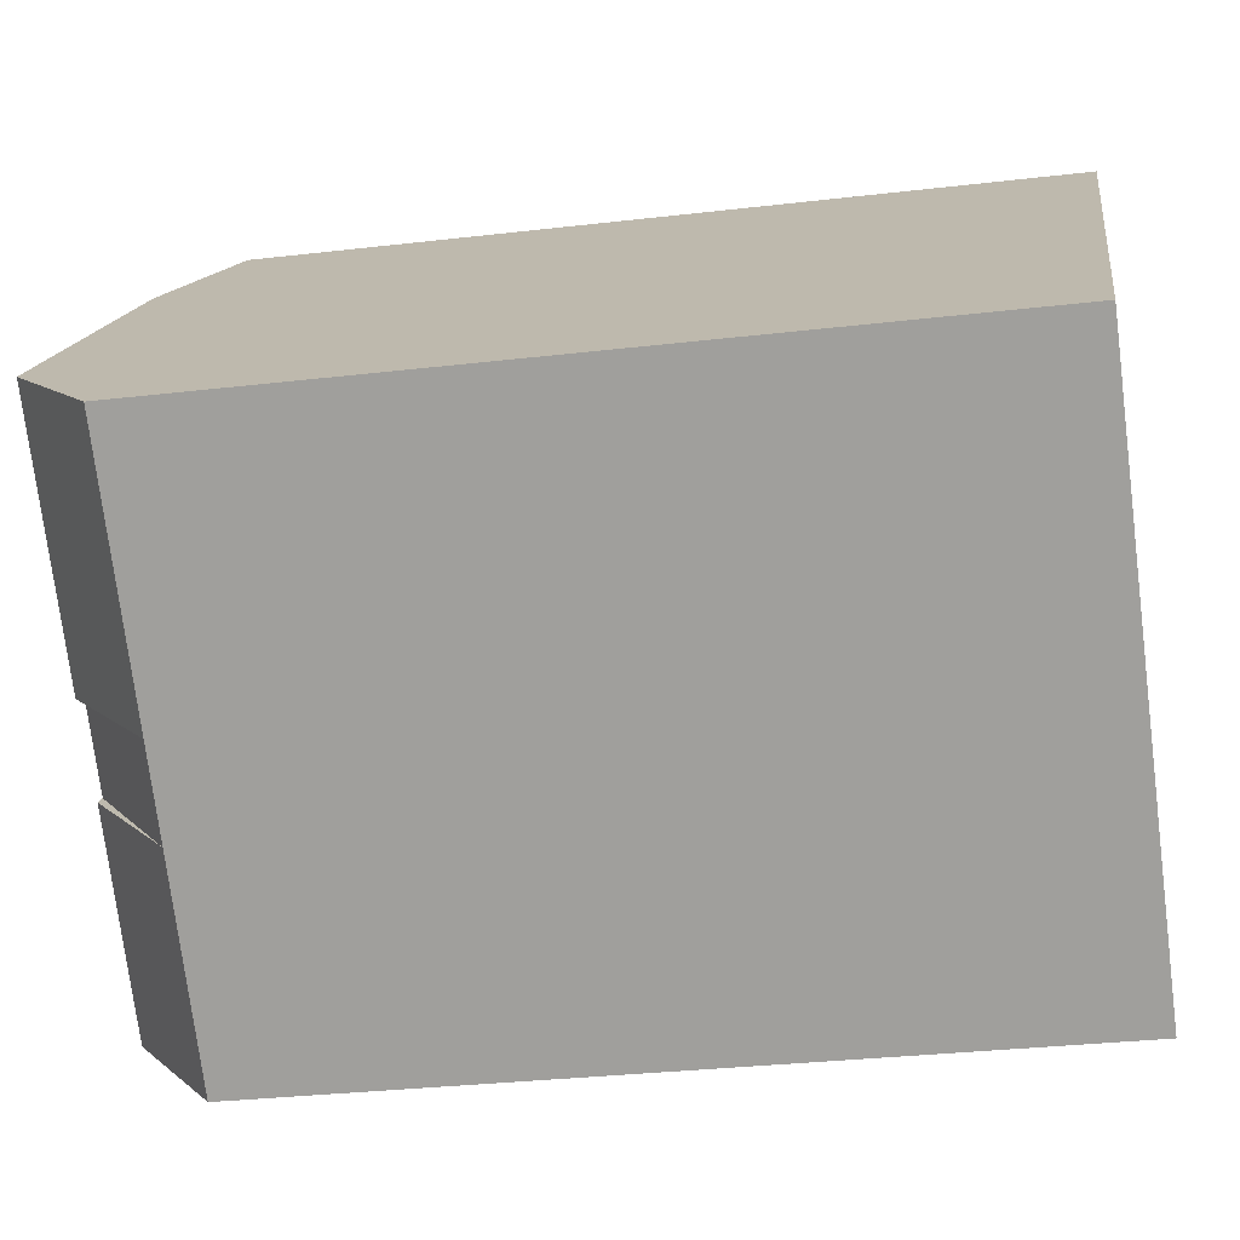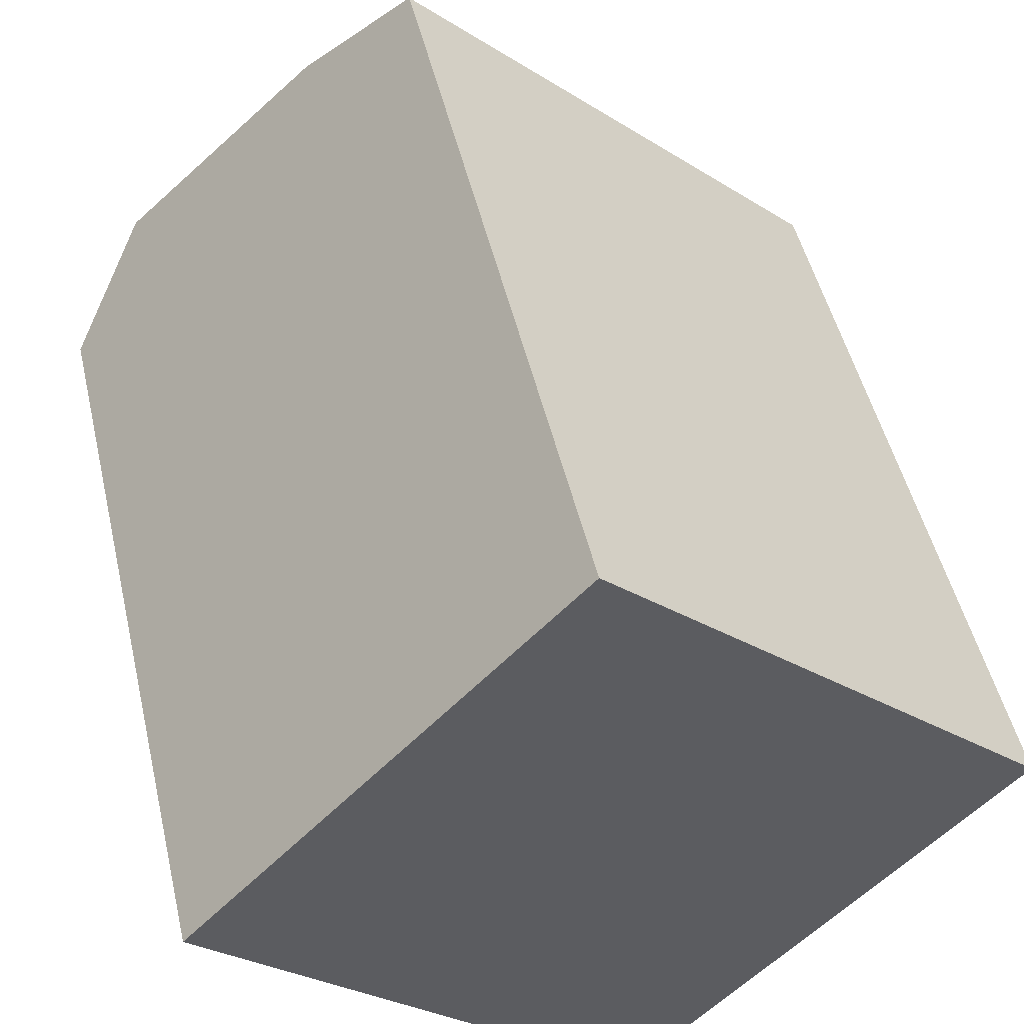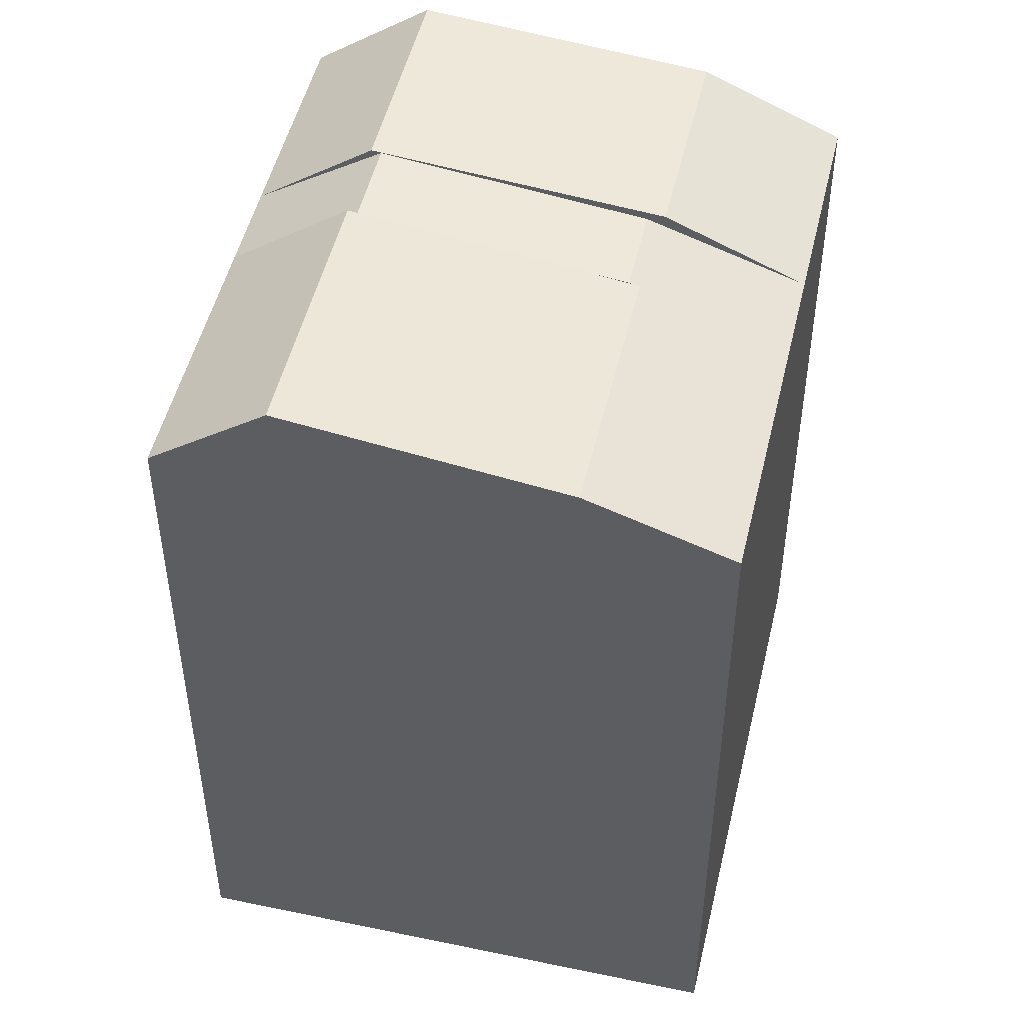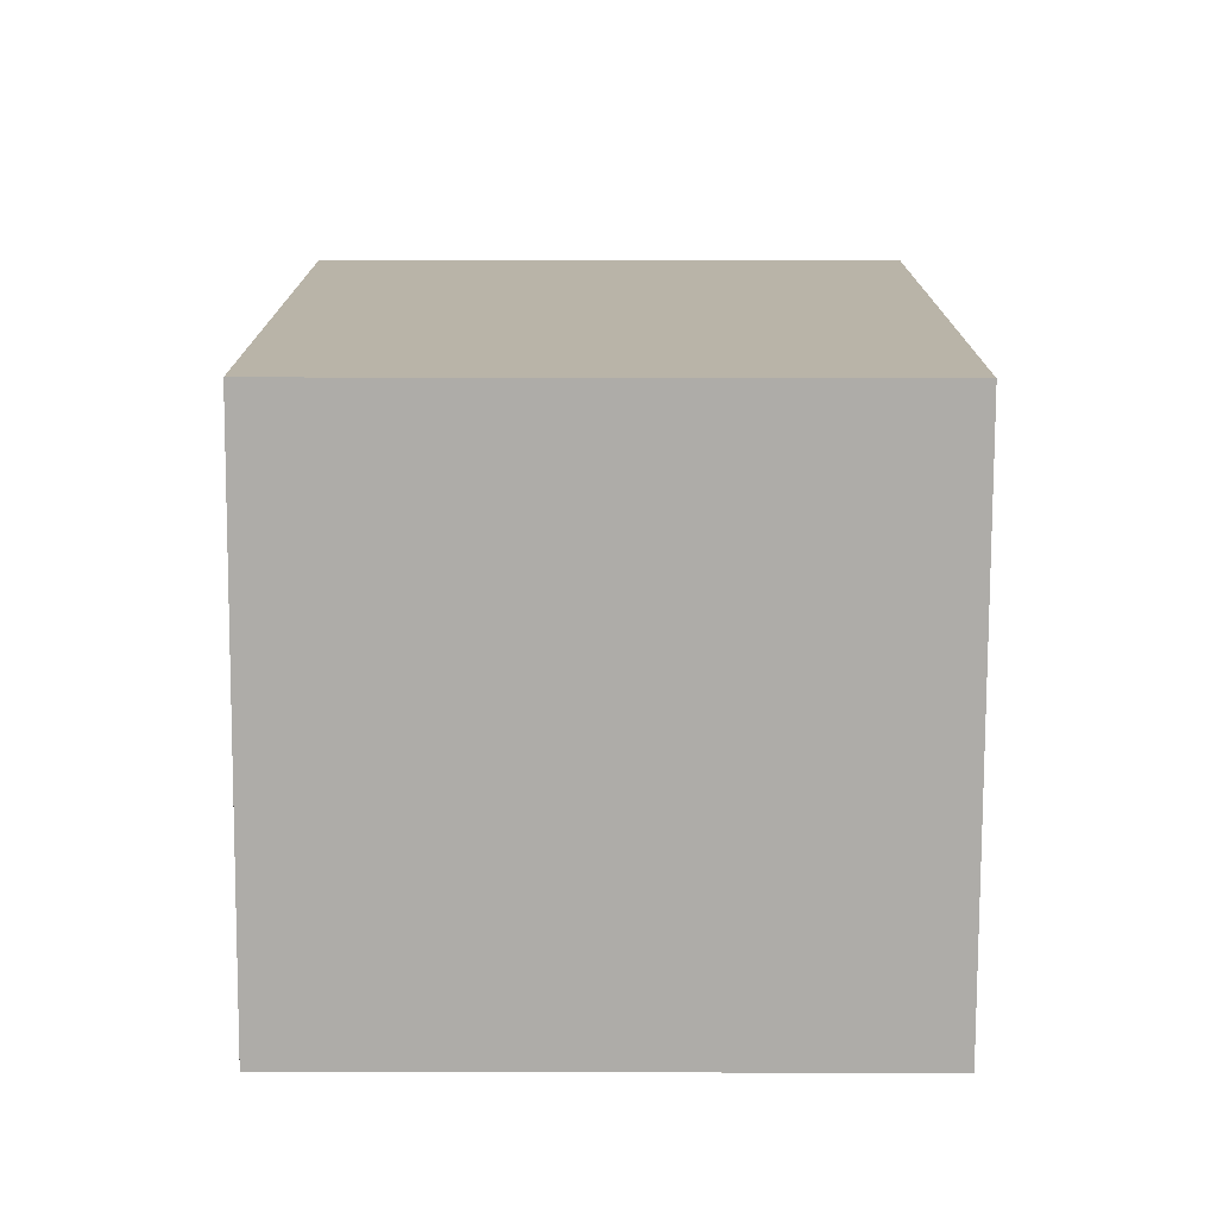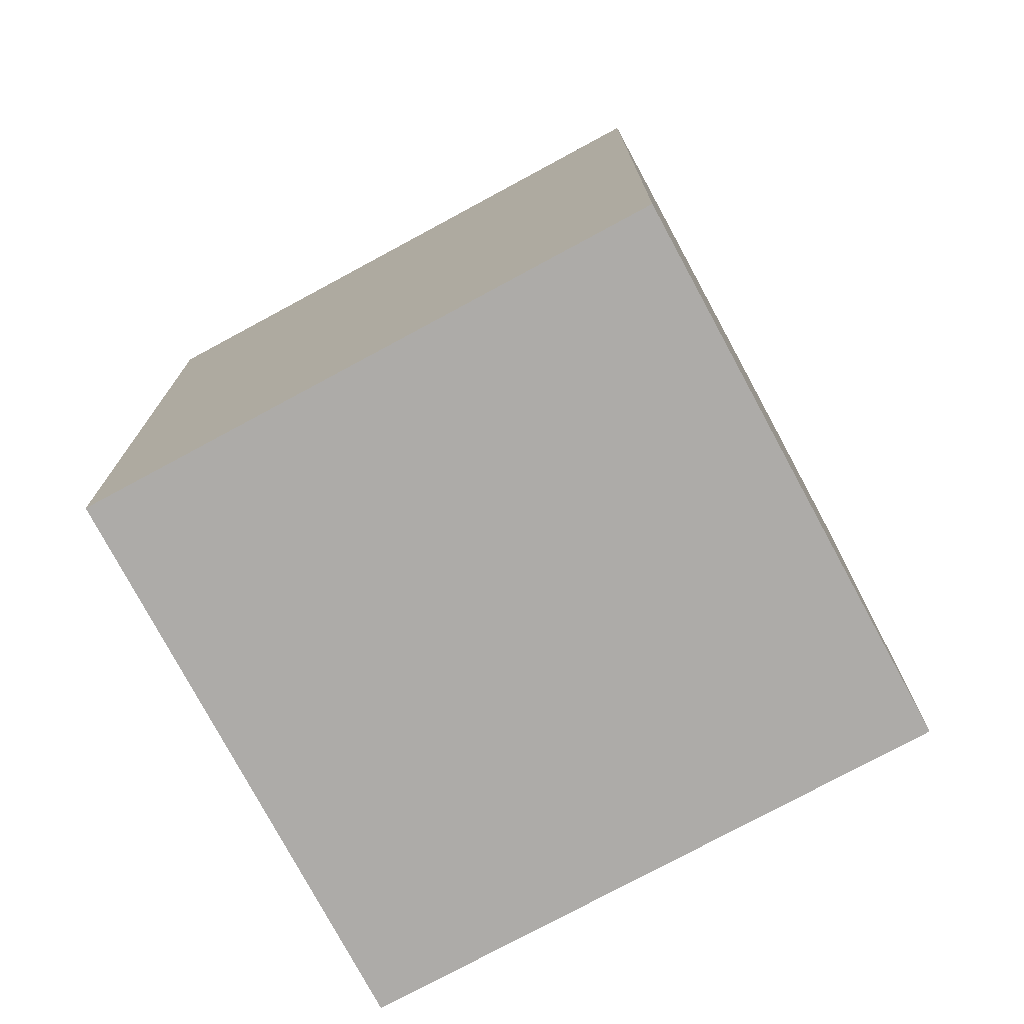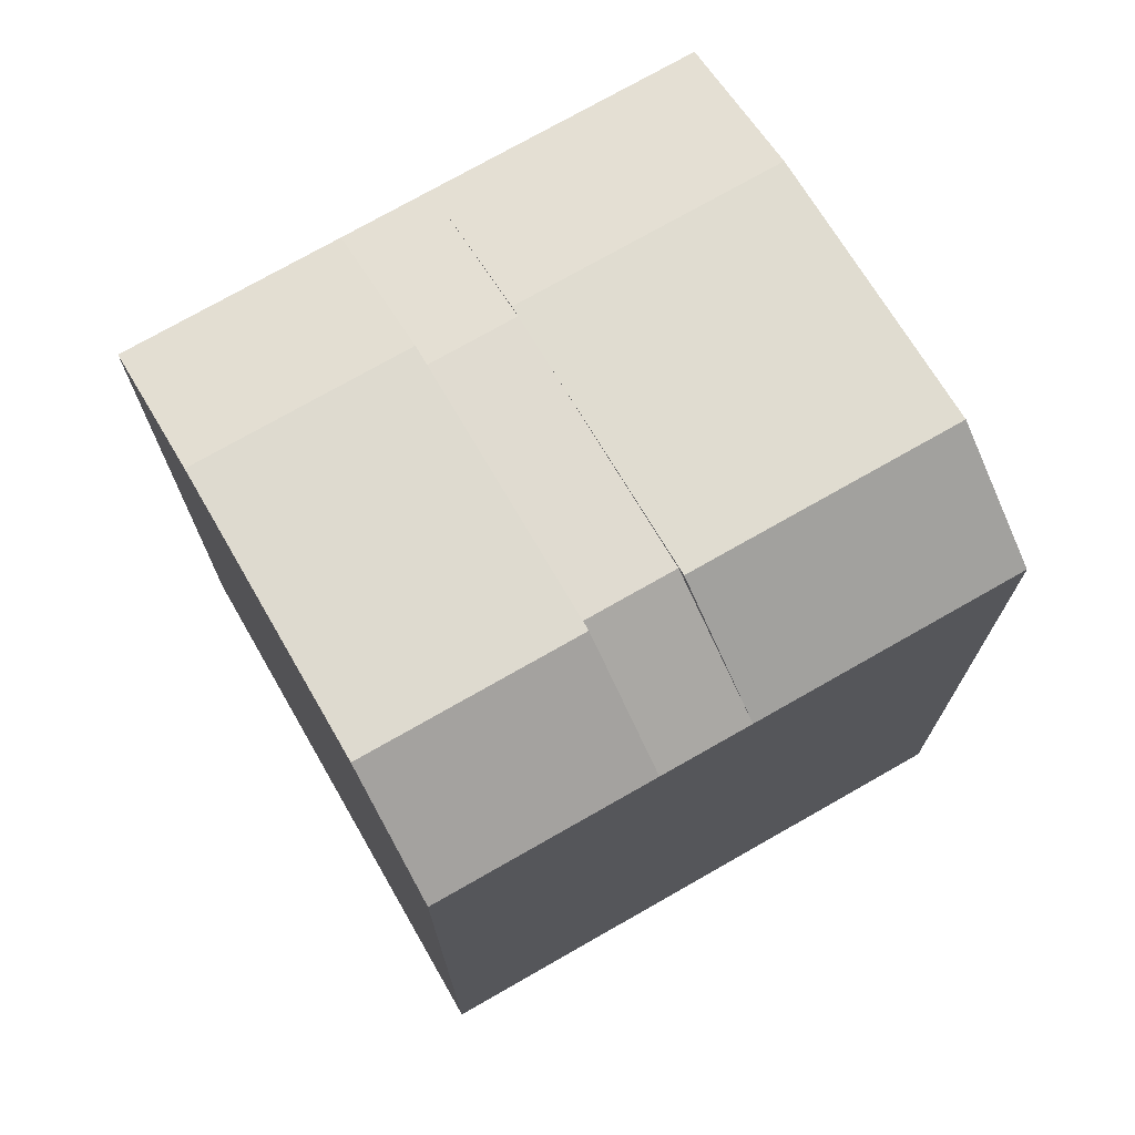
<metadata>
{"format":"obj","ext":"obj","renderer":"f3d","projection":"perspective","resolution":1024,"background":"white","views":[{"elev":-30.4,"azim":-80.3,"up":"+Z"},{"elev":48.5,"azim":-12.9,"up":"+Z"},{"elev":50.1,"azim":-34.4,"up":"+Y"},{"elev":-76.9,"azim":42.3,"up":"+Y"},{"elev":-76.5,"azim":70.8,"up":"+Y"},{"elev":74.5,"azim":-167.3,"up":"+Y"}]}
</metadata>
<code>
v  11.14 20 -10.17
v  20.85 -2.711e-17 0.4428
v  11.14 6.226e-16 -10.17
v  20.85 20 0.4422
v  13.22 22.23 -7.889
v  18.38 21.56 -2.261
v  16.63 20 4.293
v  16.63 -2.629e-16 4.294
v  6.918 20 -6.317
v  9.179 22.19 -3.849
v  8.995 22.22 -4.049
v  13.85 21.38 1.25
v  13.26 21.67 0.611
v  9.006 22.23 -4.038
v  14.16 21.56 1.589
v  6.918 3.868e-16 -6.317
v  14.92 20 5.853
v  14.92 -3.584e-16 5.854
v  5.183 20 -4.733
v  5.183 2.898e-16 -4.732
v  12.18 21.36 2.871
v  12.32 21.33 3.026
v  7.528 22.26 -2.184
v  7.449 22.19 -2.27
v  11.47 21.5 2.1
v  7.298 22.31 -2.434
v  9.742 20 10.59
v  9.741 -6.482e-16 10.59
v  0 0 0
v  0.000427 20 -0.0006338
v  7.14 21.33 7.758
v  2.116 22.31 2.298
v  12.13 21.38 2.817
g defaultobject
f 1 2 3
f 2 1 4
f 4 1 5
f 4 5 6
f 2 7 8
f 7 2 4
f 9 10 11
f 12 11 13
f 14 13 11
f 13 7 15
f 9 3 16
f 3 9 1
f 8 17 18
f 17 8 7
f 19 16 20
f 16 19 9
f 17 21 22
f 23 24 25
f 23 19 26
f 18 27 28
f 27 18 17
f 27 29 28
f 29 27 30
f 30 27 31
f 30 31 32
f 30 20 29
f 20 30 19
f 8 3 2
f 3 8 16
f 18 16 8
f 16 18 20
f 28 20 18
f 20 28 29
f 7 6 15
f 6 7 4
f 15 5 14
f 5 15 6
f 14 1 9
f 1 14 5
f 17 12 33
f 12 17 7
f 33 10 24
f 10 33 12
f 24 9 19
f 9 24 10
f 27 22 31
f 22 27 17
f 31 26 32
f 26 31 22
f 32 19 30
f 19 32 26

</code>
